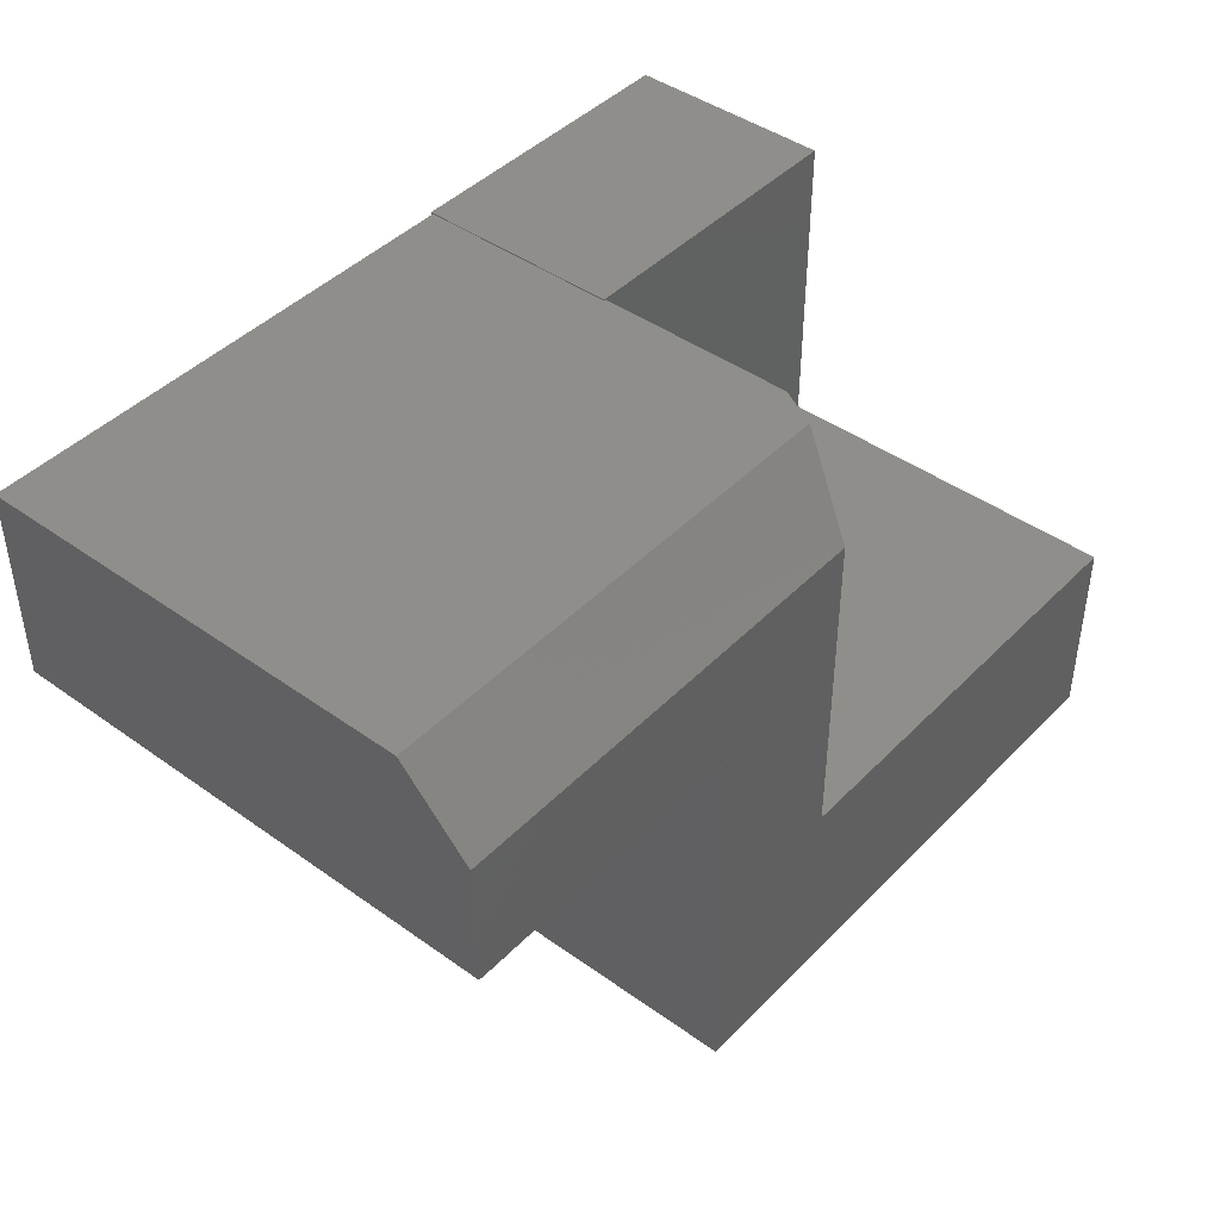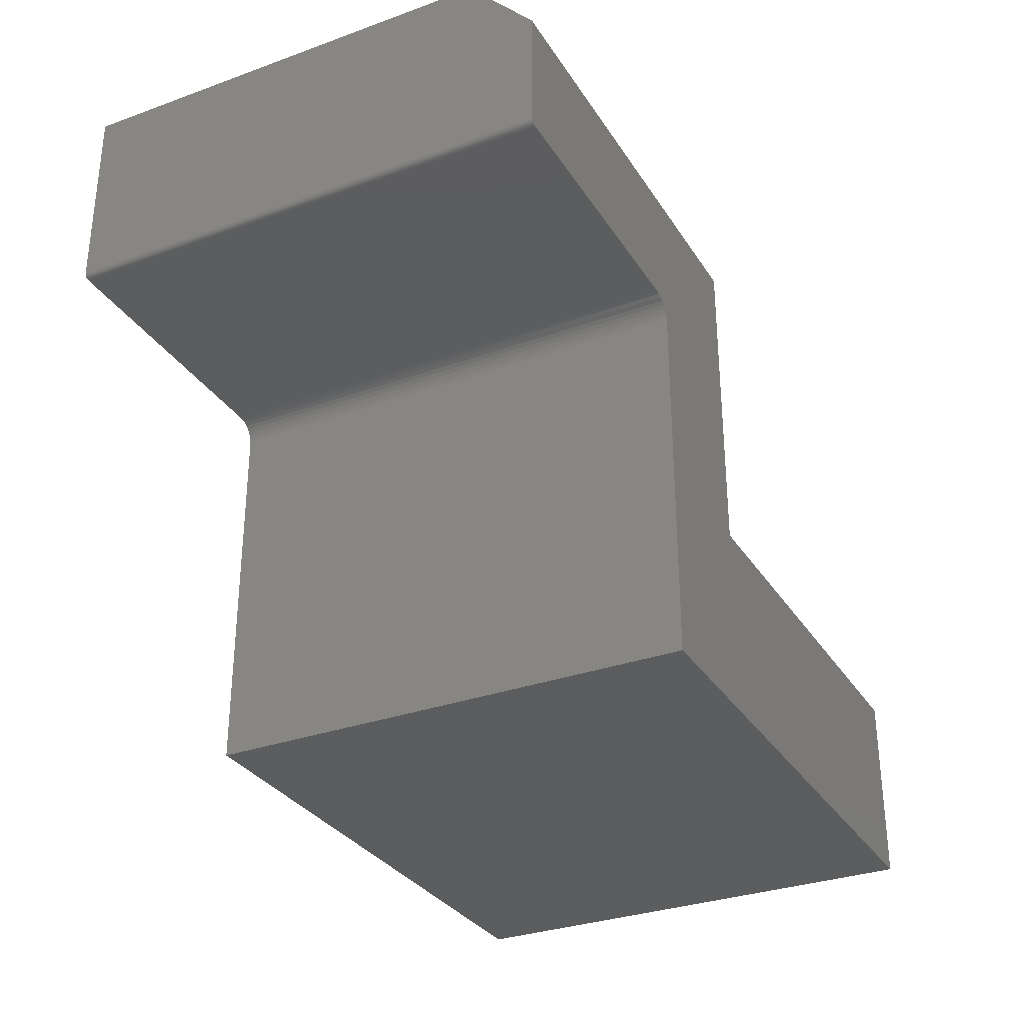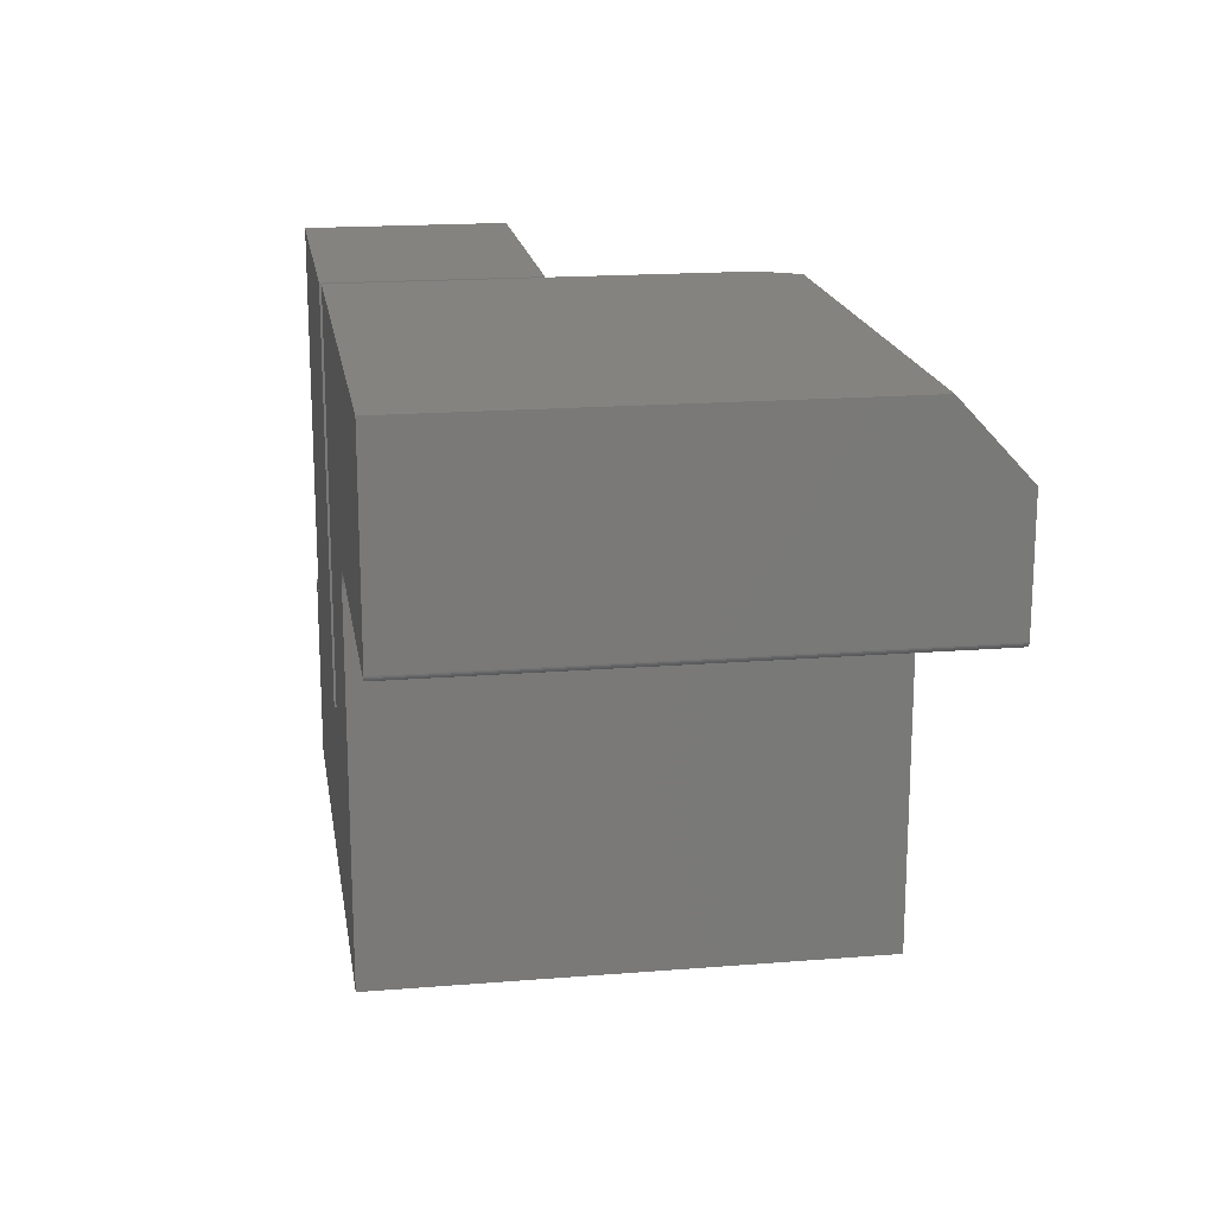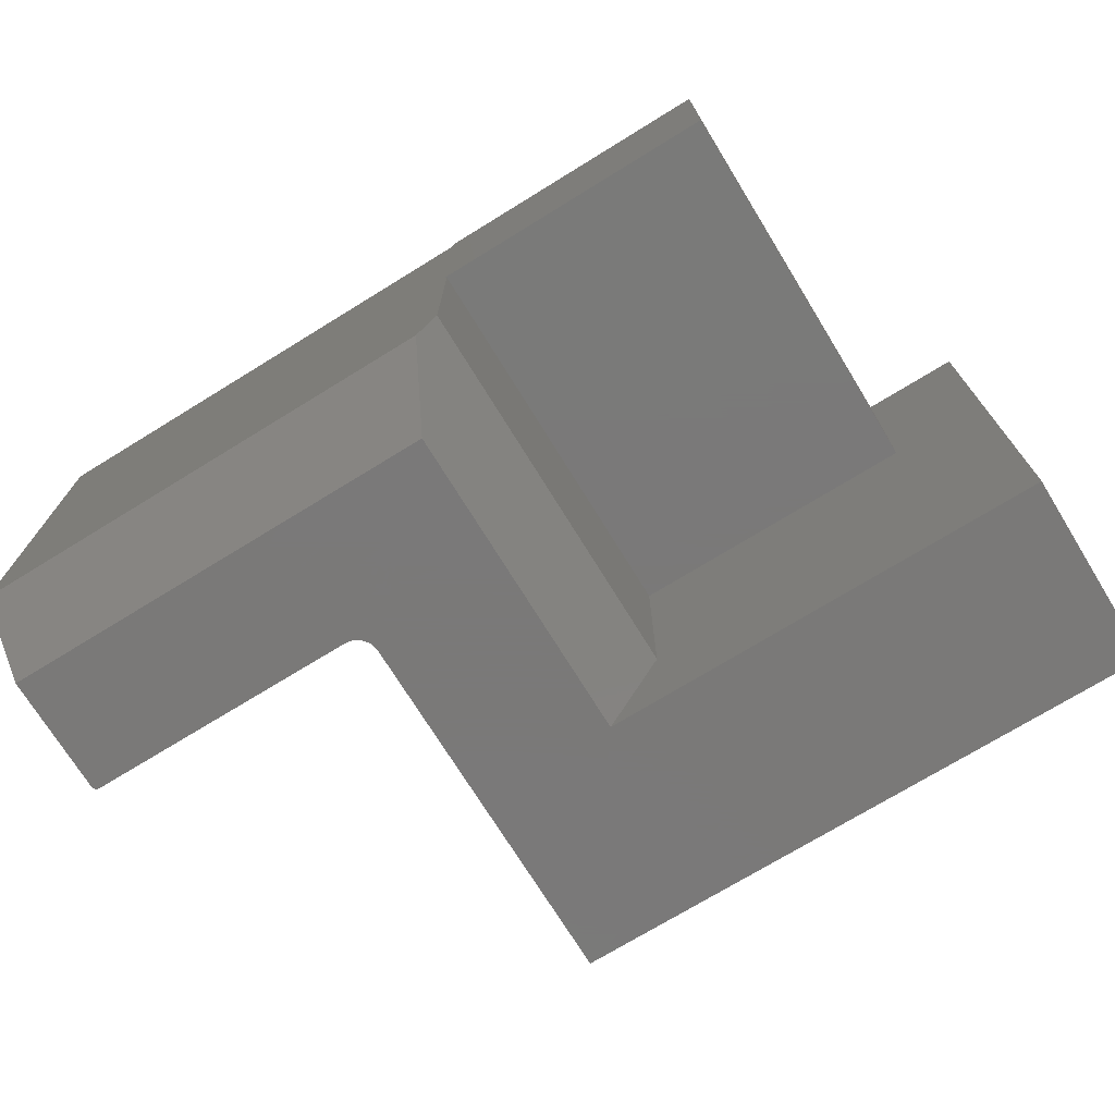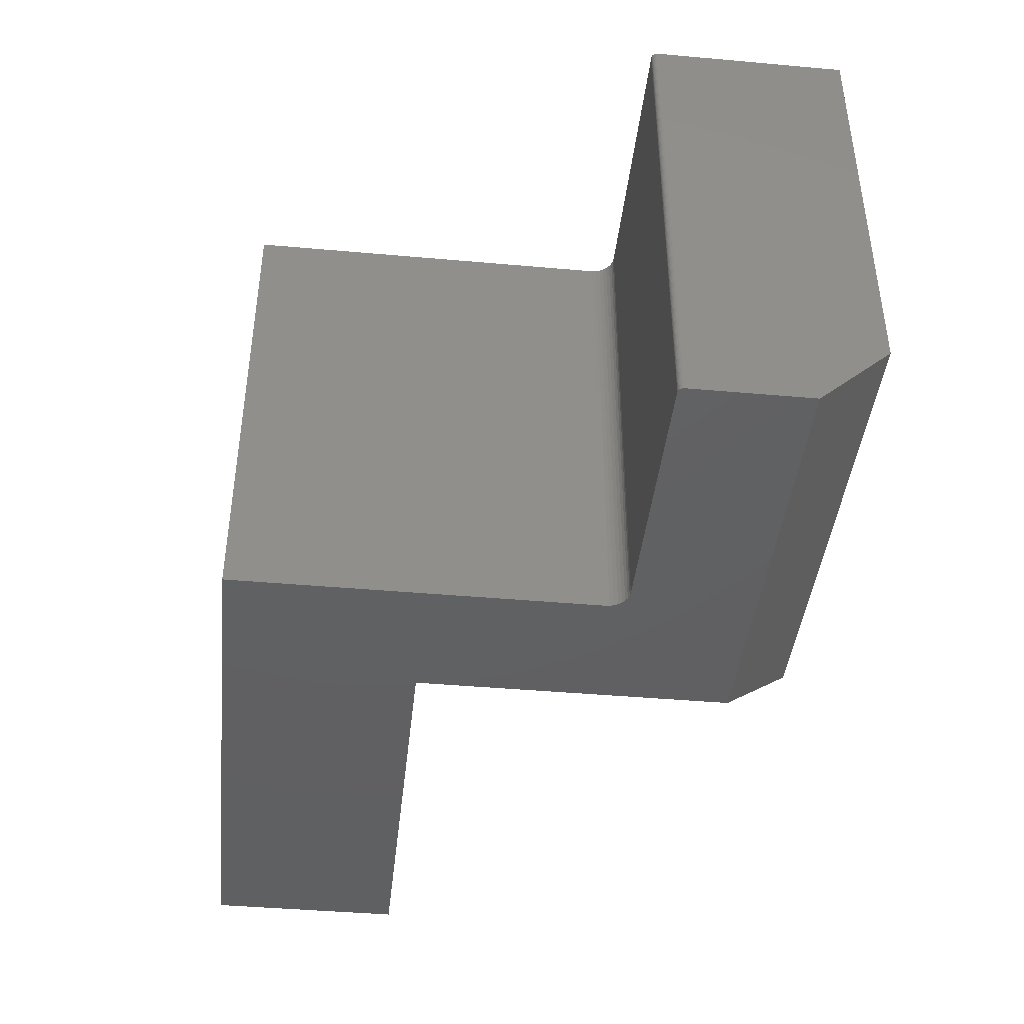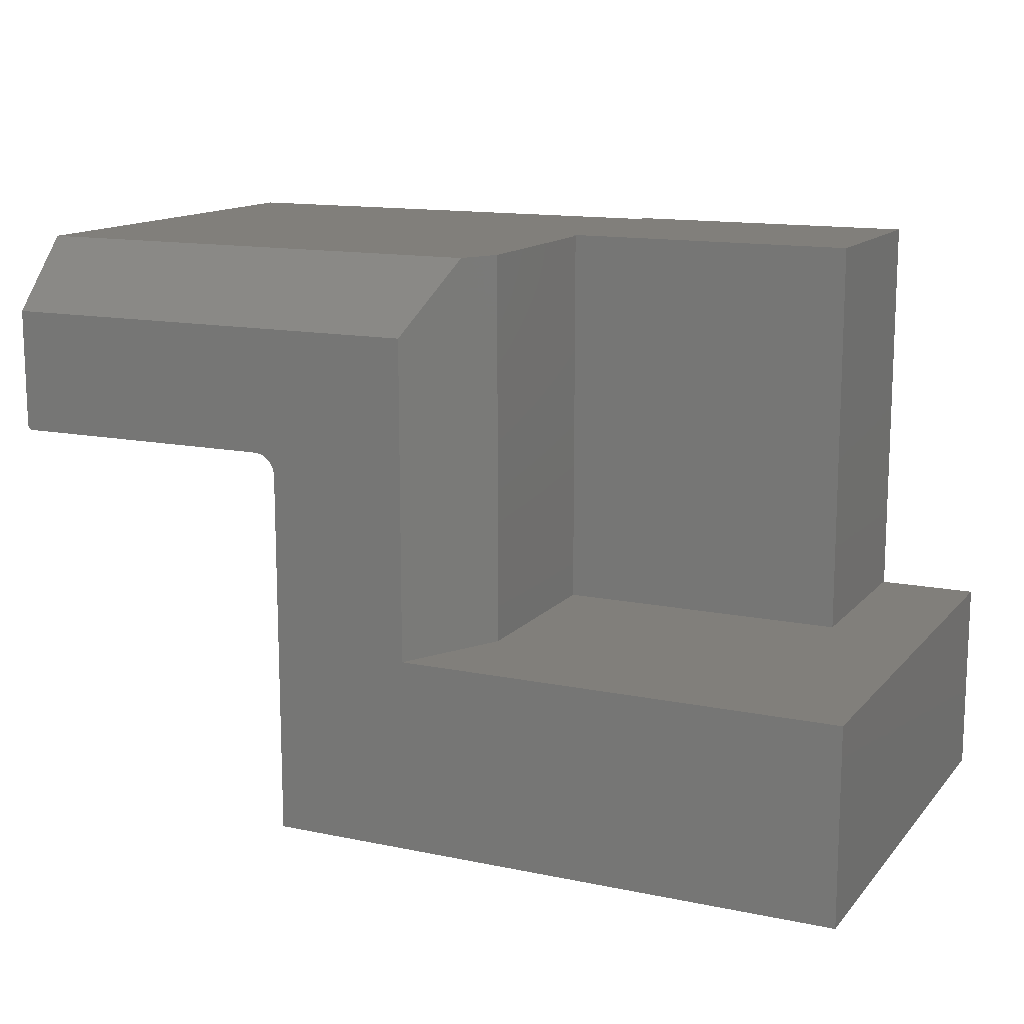
<metadata>
{"format":"stl","ext":"stl","renderer":"f3d","projection":"perspective","resolution":1024,"background":"white","views":[{"elev":43.5,"azim":-49.8,"up":"+Z"},{"elev":-31.5,"azim":-62.9,"up":"+Z"},{"elev":18.0,"azim":-98.9,"up":"+Z"},{"elev":-72.6,"azim":31.6,"up":"+Y"},{"elev":-42.4,"azim":-96.1,"up":"+Y"},{"elev":13.5,"azim":25.1,"up":"+Z"}]}
</metadata>
<code>
# stl→obj: 64 verts, 124 faces
v 0.1875 1.11e-16 0.02344
v 0.1875 0.002961 0.02344
v 0.6094 1.11e-16 0.02344
v 0.6094 0.002961 0.02344
v 0.6094 -0.2812 0.5859
v 0.1875 -0.2812 0.5859
v 0.1875 -0.2812 0.5845
v 0.1905 -0.2812 0.5845
v 0.1905 -0.2812 0.02492
v 0.6094 -0.2812 0.02492
v 0.1875 0.002961 0.5859
v 0.1875 9.359e-17 0.5845
v 0.6094 1.094e-16 0.02492
v 0.6094 0.002961 0.5859
v 0.1905 -0.5547 0.02492
v 0.1123 -0.7031 0.02492
v 0.75 -0.7031 0.02492
v 0.75 1.25e-16 0.02492
v 0.1905 -0.5547 0.5845
v 0.1617 -0.6094 0.5845
v -0.5156 1.553e-17 0.5845
v -0.5156 -0.6094 0.5845
v -0.08931 4.56e-17 0.2734
v -0.08991 4.587e-17 0.2795
v -0.08931 1.627e-17 -0.2549
v -0.09169 4.6e-17 0.2854
v -0.09458 4.597e-17 0.2908
v -0.09846 4.581e-17 0.2955
v -0.1032 4.55e-17 0.2994
v -0.1086 4.506e-17 0.3023
v -0.1145 4.45e-17 0.3041
v -0.1206 4.386e-17 0.3047
v -0.5078 8.674e-19 0.3047
v -0.5093 7.065e-19 0.3048
v -0.5108 5.684e-19 0.3053
v -0.5122 4.586e-19 0.306
v -0.5133 3.811e-19 0.307
v -0.5143 3.389e-19 0.3082
v -0.515 3.337e-19 0.3095
v -0.5155 3.657e-19 0.311
v -0.5156 4.337e-19 0.3125
v 0.75 1.095e-16 -0.2549
v -0.5078 -0.7031 0.3047
v -0.1206 -0.7031 0.3047
v 0.1123 -0.7031 0.4829
v -0.5156 -0.7031 0.4829
v -0.5156 -0.7031 0.3125
v -0.5155 -0.7031 0.311
v -0.515 -0.7031 0.3095
v -0.5143 -0.7031 0.3082
v -0.5133 -0.7031 0.307
v -0.5122 -0.7031 0.306
v -0.5108 -0.7031 0.3053
v -0.5093 -0.7031 0.3048
v -0.1145 -0.7031 0.3041
v -0.1086 -0.7031 0.3023
v -0.1032 -0.7031 0.2994
v -0.09846 -0.7031 0.2955
v -0.09458 -0.7031 0.2908
v -0.09169 -0.7031 0.2854
v -0.08991 -0.7031 0.2795
v -0.08931 -0.7031 0.2734
v 0.75 -0.7031 -0.2549
v -0.08931 -0.7031 -0.2549
f 1 2 3
f 3 2 4
f 5 6 7
f 5 7 8
f 5 8 9
f 5 9 10
f 11 2 1
f 11 1 12
f 11 12 7
f 11 7 6
f 4 13 3
f 5 10 14
f 14 10 13
f 14 13 4
f 9 15 10
f 15 16 10
f 10 16 17
f 10 17 13
f 13 17 18
f 9 8 15
f 15 8 19
f 7 19 8
f 20 19 7
f 20 7 12
f 20 12 21
f 20 21 22
f 3 13 18
f 23 24 12
f 23 12 1
f 23 1 25
f 12 24 26
f 12 26 27
f 12 27 28
f 12 28 29
f 12 29 30
f 12 30 31
f 12 31 32
f 12 32 33
f 12 33 34
f 12 34 35
f 12 35 36
f 12 36 37
f 12 37 38
f 12 38 39
f 12 39 40
f 12 40 41
f 12 41 21
f 18 42 3
f 3 42 25
f 3 25 1
f 11 6 14
f 14 6 5
f 4 2 14
f 14 2 11
f 33 32 43
f 43 32 44
f 45 46 47
f 45 47 48
f 45 48 49
f 45 49 50
f 45 50 51
f 45 51 52
f 45 52 53
f 45 53 54
f 45 54 43
f 45 43 44
f 45 44 55
f 45 55 56
f 45 56 57
f 45 57 58
f 45 58 59
f 45 59 60
f 45 60 61
f 45 61 62
f 45 62 16
f 63 17 64
f 64 17 16
f 64 16 62
f 21 41 22
f 22 41 47
f 22 47 46
f 33 43 34
f 34 43 54
f 34 54 35
f 35 54 53
f 35 53 36
f 36 53 52
f 36 52 37
f 37 52 51
f 37 51 38
f 38 51 50
f 38 50 39
f 39 50 49
f 39 49 40
f 40 49 48
f 40 48 41
f 41 48 47
f 23 25 62
f 62 25 64
f 28 57 29
f 29 57 56
f 29 56 30
f 30 56 55
f 30 55 31
f 31 55 44
f 31 44 32
f 57 28 58
f 58 28 27
f 58 27 59
f 59 27 26
f 59 26 60
f 60 26 24
f 60 24 61
f 61 24 23
f 61 23 62
f 64 25 63
f 63 25 42
f 42 18 63
f 63 18 17
f 20 45 19
f 19 45 16
f 19 16 15
f 46 45 22
f 22 45 20

</code>
